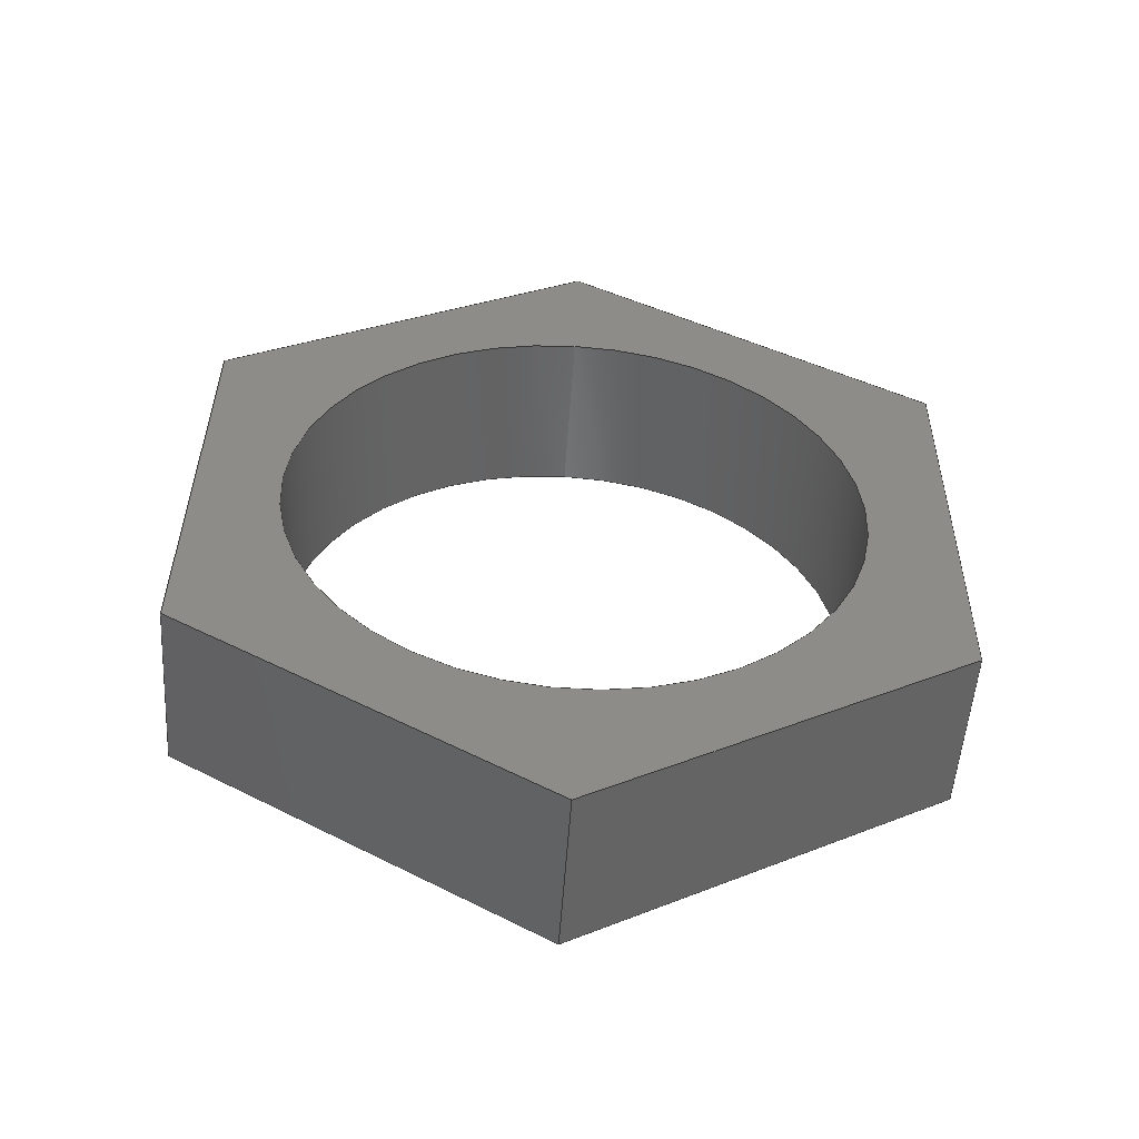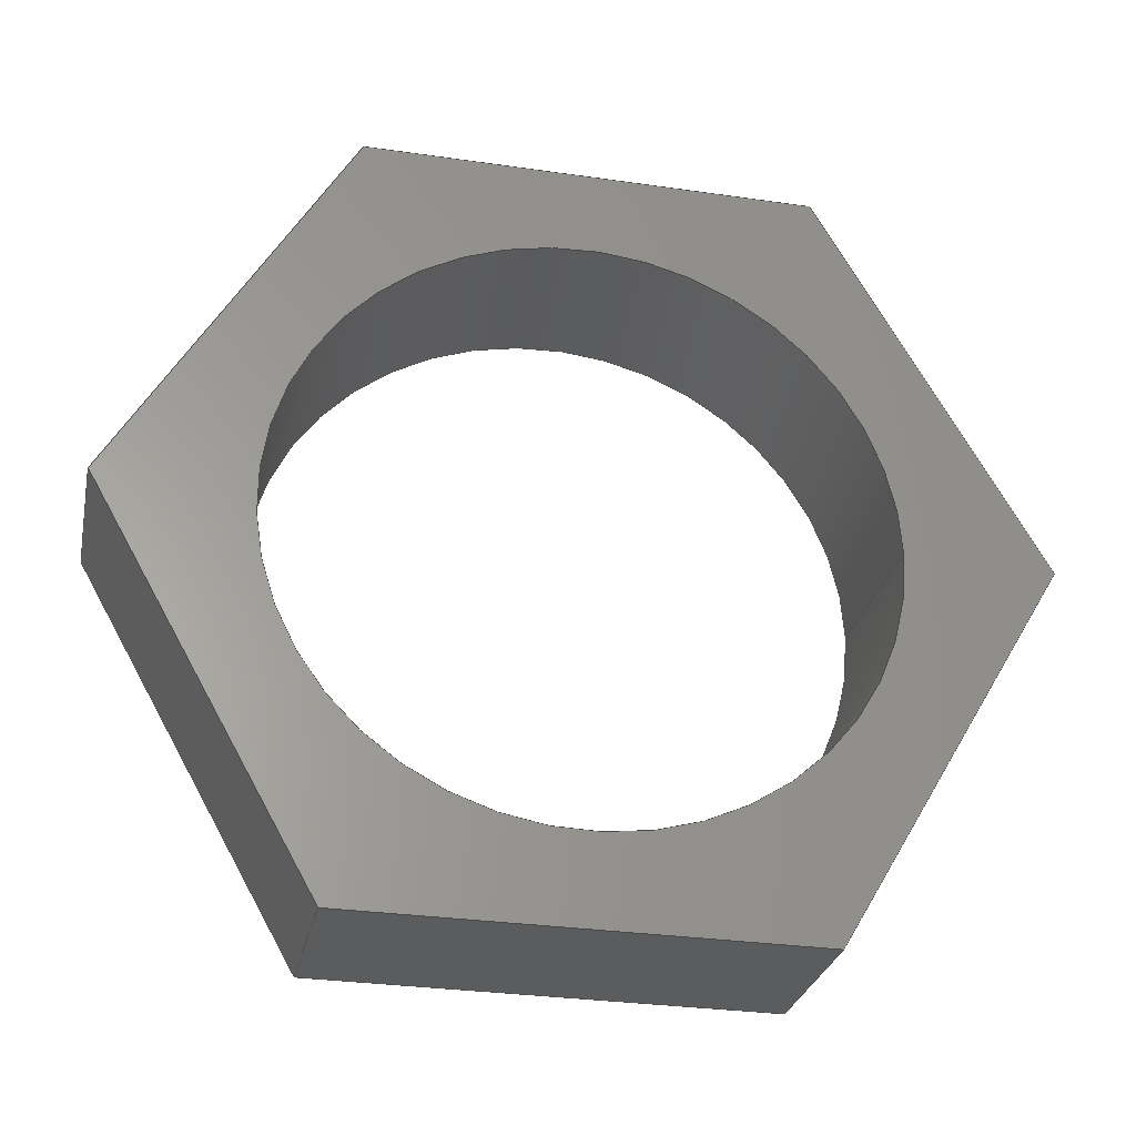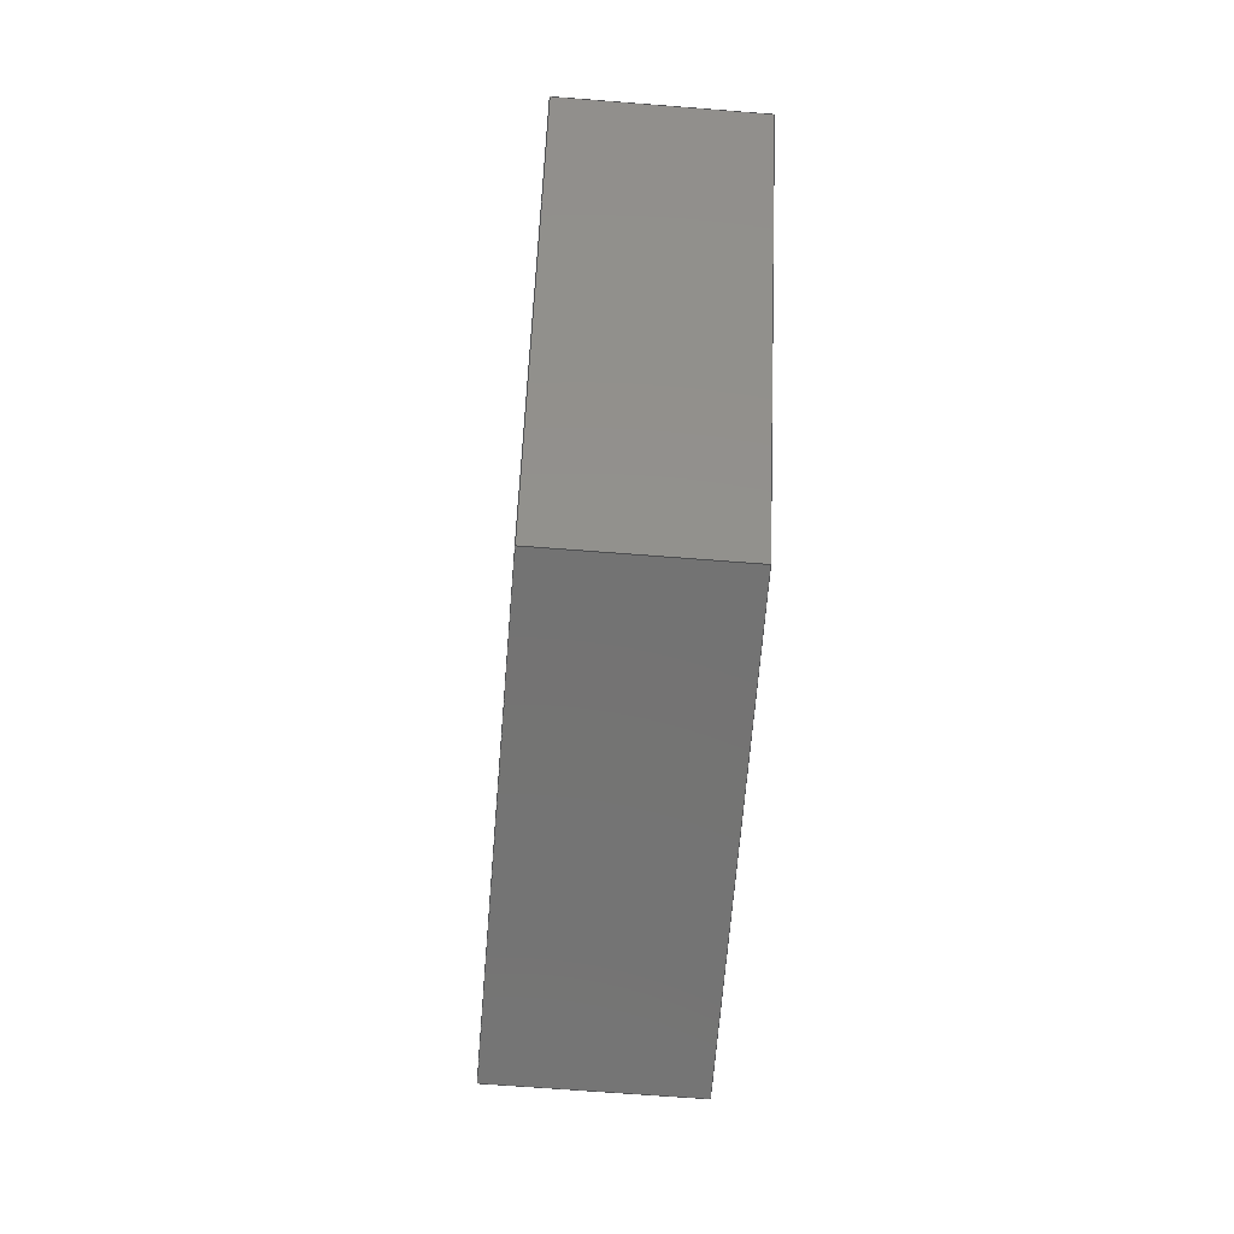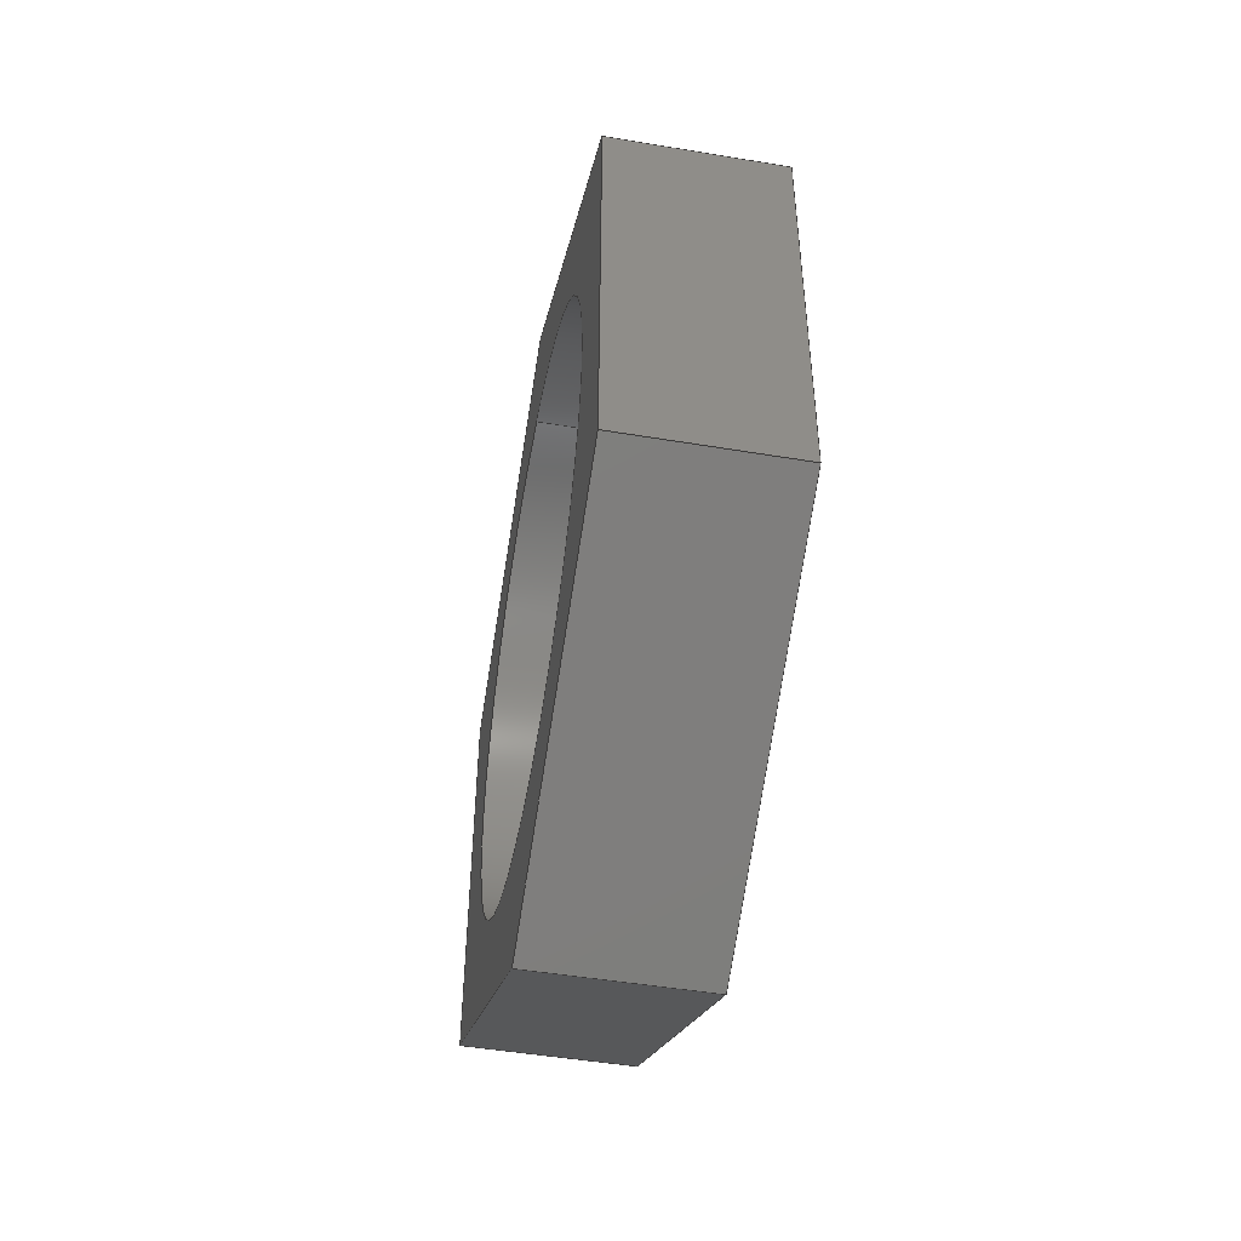
<metadata>
{"format":"step","ext":"step","renderer":"f3d","projection":"perspective","resolution":1024,"background":"white","views":[{"elev":-52.9,"azim":-93.8,"up":"+Z"},{"elev":-28.0,"azim":-101.8,"up":"+Y"},{"elev":-65.1,"azim":175.4,"up":"+Y"},{"elev":-49.0,"azim":-10.5,"up":"+Z"}]}
</metadata>
<code>
ISO-10303-21;
DATA;
#1=MECHANICAL_DESIGN_GEOMETRIC_PRESENTATION_REPRESENTATION('',(#4),#279);
#2=SHAPE_REPRESENTATION_RELATIONSHIP('SRR','None',#286,#3);
#3=ADVANCED_BREP_SHAPE_REPRESENTATION('',(#5),#278);
#4=STYLED_ITEM('',(#296),#5);
#5=MANIFOLD_SOLID_BREP('Body1',#163);
#6=FACE_BOUND('',#33,.T.);
#7=FACE_BOUND('',#35,.T.);
#8=PLANE('',#180);
#9=PLANE('',#181);
#10=PLANE('',#182);
#11=PLANE('',#183);
#12=PLANE('',#184);
#13=PLANE('',#185);
#14=PLANE('',#186);
#15=PLANE('',#187);
#16=FACE_OUTER_BOUND('',#25,.T.);
#17=FACE_OUTER_BOUND('',#26,.T.);
#18=FACE_OUTER_BOUND('',#27,.T.);
#19=FACE_OUTER_BOUND('',#28,.T.);
#20=FACE_OUTER_BOUND('',#29,.T.);
#21=FACE_OUTER_BOUND('',#30,.T.);
#22=FACE_OUTER_BOUND('',#31,.T.);
#23=FACE_OUTER_BOUND('',#32,.T.);
#24=FACE_OUTER_BOUND('',#34,.T.);
#25=EDGE_LOOP('',(#111,#112,#113,#114));
#26=EDGE_LOOP('',(#115,#116,#117,#118));
#27=EDGE_LOOP('',(#119,#120,#121,#122));
#28=EDGE_LOOP('',(#123,#124,#125,#126));
#29=EDGE_LOOP('',(#127,#128,#129,#130));
#30=EDGE_LOOP('',(#131,#132,#133,#134));
#31=EDGE_LOOP('',(#135,#136,#137,#138));
#32=EDGE_LOOP('',(#139,#140,#141,#142,#143,#144));
#33=EDGE_LOOP('',(#145));
#34=EDGE_LOOP('',(#146,#147,#148,#149,#150,#151));
#35=EDGE_LOOP('',(#152));
#36=LINE('',#236,#55);
#37=LINE('',#241,#56);
#38=LINE('',#243,#57);
#39=LINE('',#245,#58);
#40=LINE('',#246,#59);
#41=LINE('',#249,#60);
#42=LINE('',#251,#61);
#43=LINE('',#252,#62);
#44=LINE('',#255,#63);
#45=LINE('',#257,#64);
#46=LINE('',#258,#65);
#47=LINE('',#261,#66);
#48=LINE('',#263,#67);
#49=LINE('',#264,#68);
#50=LINE('',#267,#69);
#51=LINE('',#269,#70);
#52=LINE('',#270,#71);
#53=LINE('',#272,#72);
#54=LINE('',#273,#73);
#55=VECTOR('',#194,1.675);
#56=VECTOR('',#199,1);
#57=VECTOR('',#200,1);
#58=VECTOR('',#201,1);
#59=VECTOR('',#202,1);
#60=VECTOR('',#205,1);
#61=VECTOR('',#206,1);
#62=VECTOR('',#207,1);
#63=VECTOR('',#210,1);
#64=VECTOR('',#211,1);
#65=VECTOR('',#212,1);
#66=VECTOR('',#215,1);
#67=VECTOR('',#216,1);
#68=VECTOR('',#217,1);
#69=VECTOR('',#220,1);
#70=VECTOR('',#221,1);
#71=VECTOR('',#222,1);
#72=VECTOR('',#225,1);
#73=VECTOR('',#226,1);
#74=CIRCLE('',#178,1.675);
#75=CIRCLE('',#179,1.675);
#76=VERTEX_POINT('',#233);
#77=VERTEX_POINT('',#235);
#78=VERTEX_POINT('',#239);
#79=VERTEX_POINT('',#240);
#80=VERTEX_POINT('',#242);
#81=VERTEX_POINT('',#244);
#82=VERTEX_POINT('',#248);
#83=VERTEX_POINT('',#250);
#84=VERTEX_POINT('',#254);
#85=VERTEX_POINT('',#256);
#86=VERTEX_POINT('',#260);
#87=VERTEX_POINT('',#262);
#88=VERTEX_POINT('',#266);
#89=VERTEX_POINT('',#268);
#90=EDGE_CURVE('',#76,#76,#74,.T.);
#91=EDGE_CURVE('',#76,#77,#36,.T.);
#92=EDGE_CURVE('',#77,#77,#75,.T.);
#93=EDGE_CURVE('',#78,#79,#37,.T.);
#94=EDGE_CURVE('',#78,#80,#38,.T.);
#95=EDGE_CURVE('',#81,#80,#39,.T.);
#96=EDGE_CURVE('',#79,#81,#40,.T.);
#97=EDGE_CURVE('',#79,#82,#41,.T.);
#98=EDGE_CURVE('',#83,#81,#42,.T.);
#99=EDGE_CURVE('',#82,#83,#43,.T.);
#100=EDGE_CURVE('',#82,#84,#44,.T.);
#101=EDGE_CURVE('',#85,#83,#45,.T.);
#102=EDGE_CURVE('',#84,#85,#46,.T.);
#103=EDGE_CURVE('',#84,#86,#47,.T.);
#104=EDGE_CURVE('',#87,#85,#48,.T.);
#105=EDGE_CURVE('',#86,#87,#49,.T.);
#106=EDGE_CURVE('',#86,#88,#50,.T.);
#107=EDGE_CURVE('',#89,#87,#51,.T.);
#108=EDGE_CURVE('',#88,#89,#52,.T.);
#109=EDGE_CURVE('',#88,#78,#53,.T.);
#110=EDGE_CURVE('',#80,#89,#54,.T.);
#111=ORIENTED_EDGE('',*,*,#90,.F.);
#112=ORIENTED_EDGE('',*,*,#91,.T.);
#113=ORIENTED_EDGE('',*,*,#92,.F.);
#114=ORIENTED_EDGE('',*,*,#91,.F.);
#115=ORIENTED_EDGE('',*,*,#93,.F.);
#116=ORIENTED_EDGE('',*,*,#94,.T.);
#117=ORIENTED_EDGE('',*,*,#95,.F.);
#118=ORIENTED_EDGE('',*,*,#96,.F.);
#119=ORIENTED_EDGE('',*,*,#97,.F.);
#120=ORIENTED_EDGE('',*,*,#96,.T.);
#121=ORIENTED_EDGE('',*,*,#98,.F.);
#122=ORIENTED_EDGE('',*,*,#99,.F.);
#123=ORIENTED_EDGE('',*,*,#100,.F.);
#124=ORIENTED_EDGE('',*,*,#99,.T.);
#125=ORIENTED_EDGE('',*,*,#101,.F.);
#126=ORIENTED_EDGE('',*,*,#102,.F.);
#127=ORIENTED_EDGE('',*,*,#103,.F.);
#128=ORIENTED_EDGE('',*,*,#102,.T.);
#129=ORIENTED_EDGE('',*,*,#104,.F.);
#130=ORIENTED_EDGE('',*,*,#105,.F.);
#131=ORIENTED_EDGE('',*,*,#106,.F.);
#132=ORIENTED_EDGE('',*,*,#105,.T.);
#133=ORIENTED_EDGE('',*,*,#107,.F.);
#134=ORIENTED_EDGE('',*,*,#108,.F.);
#135=ORIENTED_EDGE('',*,*,#109,.F.);
#136=ORIENTED_EDGE('',*,*,#108,.T.);
#137=ORIENTED_EDGE('',*,*,#110,.F.);
#138=ORIENTED_EDGE('',*,*,#94,.F.);
#139=ORIENTED_EDGE('',*,*,#109,.T.);
#140=ORIENTED_EDGE('',*,*,#93,.T.);
#141=ORIENTED_EDGE('',*,*,#97,.T.);
#142=ORIENTED_EDGE('',*,*,#100,.T.);
#143=ORIENTED_EDGE('',*,*,#103,.T.);
#144=ORIENTED_EDGE('',*,*,#106,.T.);
#145=ORIENTED_EDGE('',*,*,#92,.T.);
#146=ORIENTED_EDGE('',*,*,#110,.T.);
#147=ORIENTED_EDGE('',*,*,#107,.T.);
#148=ORIENTED_EDGE('',*,*,#104,.T.);
#149=ORIENTED_EDGE('',*,*,#101,.T.);
#150=ORIENTED_EDGE('',*,*,#98,.T.);
#151=ORIENTED_EDGE('',*,*,#95,.T.);
#152=ORIENTED_EDGE('',*,*,#90,.T.);
#153=CYLINDRICAL_SURFACE('',#177,1.675);
#154=ADVANCED_FACE('',(#16),#153,.F.);
#155=ADVANCED_FACE('',(#17),#8,.T.);
#156=ADVANCED_FACE('',(#18),#9,.T.);
#157=ADVANCED_FACE('',(#19),#10,.T.);
#158=ADVANCED_FACE('',(#20),#11,.T.);
#159=ADVANCED_FACE('',(#21),#12,.T.);
#160=ADVANCED_FACE('',(#22),#13,.T.);
#161=ADVANCED_FACE('',(#23,#6),#14,.T.);
#162=ADVANCED_FACE('',(#24,#7),#15,.F.);
#163=CLOSED_SHELL('',(#154,#155,#156,#157,#158,#159,#160,#161,#162));
#164=DERIVED_UNIT_ELEMENT(#166,1);
#165=DERIVED_UNIT_ELEMENT(#281,3);
#166=(
MASS_UNIT()
NAMED_UNIT(*)
SI_UNIT(.KILO.,.GRAM.)
);
#167=DERIVED_UNIT((#164,#165));
#168=MEASURE_REPRESENTATION_ITEM('density measure',
POSITIVE_RATIO_MEASURE(7850),#167);
#169=PROPERTY_DEFINITION_REPRESENTATION(#174,#171);
#170=PROPERTY_DEFINITION_REPRESENTATION(#175,#172);
#171=REPRESENTATION('material name',(#173),#278);
#172=REPRESENTATION('density',(#168),#278);
#173=DESCRIPTIVE_REPRESENTATION_ITEM('Steel','Steel');
#174=PROPERTY_DEFINITION('material property','material name',#288);
#175=PROPERTY_DEFINITION('material property','density of part',#288);
#176=AXIS2_PLACEMENT_3D('placement',#231,#188,#189);
#177=AXIS2_PLACEMENT_3D('',#232,#190,#191);
#178=AXIS2_PLACEMENT_3D('',#234,#192,#193);
#179=AXIS2_PLACEMENT_3D('',#237,#195,#196);
#180=AXIS2_PLACEMENT_3D('',#238,#197,#198);
#181=AXIS2_PLACEMENT_3D('',#247,#203,#204);
#182=AXIS2_PLACEMENT_3D('',#253,#208,#209);
#183=AXIS2_PLACEMENT_3D('',#259,#213,#214);
#184=AXIS2_PLACEMENT_3D('',#265,#218,#219);
#185=AXIS2_PLACEMENT_3D('',#271,#223,#224);
#186=AXIS2_PLACEMENT_3D('',#274,#227,#228);
#187=AXIS2_PLACEMENT_3D('',#275,#229,#230);
#188=DIRECTION('axis',(0,0,1));
#189=DIRECTION('refdir',(1,0,0));
#190=DIRECTION('center_axis',(-1,0,0));
#191=DIRECTION('ref_axis',(0,0,-1));
#192=DIRECTION('center_axis',(1,0,0));
#193=DIRECTION('ref_axis',(0,0,-1));
#194=DIRECTION('',(1,0,0));
#195=DIRECTION('center_axis',(-1,0,0));
#196=DIRECTION('ref_axis',(0,0,-1));
#197=DIRECTION('center_axis',(0,-0.4922,-0.8705));
#198=DIRECTION('ref_axis',(0,-0.8705,0.4922));
#199=DIRECTION('',(0,0.8705,-0.4922));
#200=DIRECTION('',(-1,0,0));
#201=DIRECTION('',(0,-0.8705,0.4922));
#202=DIRECTION('',(-1,0,0));
#203=DIRECTION('center_axis',(0,0.5078,-0.8615));
#204=DIRECTION('ref_axis',(0,-0.8615,-0.5078));
#205=DIRECTION('',(0,0.8615,0.5078));
#206=DIRECTION('',(0,-0.8615,-0.5078));
#207=DIRECTION('',(-1,0,0));
#208=DIRECTION('center_axis',(0,1,0.008986));
#209=DIRECTION('ref_axis',(0,0.008986,-1));
#210=DIRECTION('',(0,-0.008986,1));
#211=DIRECTION('',(0,0.008986,-1));
#212=DIRECTION('',(-1,0,0));
#213=DIRECTION('center_axis',(0,0.4922,0.8705));
#214=DIRECTION('ref_axis',(0,0.8705,-0.4922));
#215=DIRECTION('',(0,-0.8705,0.4922));
#216=DIRECTION('',(0,0.8705,-0.4922));
#217=DIRECTION('',(-1,0,0));
#218=DIRECTION('center_axis',(0,-0.5078,0.8615));
#219=DIRECTION('ref_axis',(0,0.8615,0.5078));
#220=DIRECTION('',(0,-0.8615,-0.5078));
#221=DIRECTION('',(0,0.8615,0.5078));
#222=DIRECTION('',(-1,0,0));
#223=DIRECTION('center_axis',(0,-1,-0.008986));
#224=DIRECTION('ref_axis',(0,-0.008986,1));
#225=DIRECTION('',(0,0.008986,-1));
#226=DIRECTION('',(0,-0.008986,1));
#227=DIRECTION('center_axis',(1,0,0));
#228=DIRECTION('ref_axis',(0,0,-1));
#229=DIRECTION('center_axis',(1,0,0));
#230=DIRECTION('ref_axis',(0,0,-1));
#231=CARTESIAN_POINT('',(0,0,0));
#232=CARTESIAN_POINT('Origin',(0,0,0));
#233=CARTESIAN_POINT('',(-1,-2.051e-16,1.675));
#234=CARTESIAN_POINT('Origin',(-1,0,0));
#235=CARTESIAN_POINT('',(0,-2.051e-16,1.675));
#236=CARTESIAN_POINT('',(0,2.051e-16,1.675));
#237=CARTESIAN_POINT('Origin',(0,0,0));
#238=CARTESIAN_POINT('Origin',(0,0.02246,-2.5));
#239=CARTESIAN_POINT('',(0,-2.154,-1.269));
#240=CARTESIAN_POINT('',(0,0.02246,-2.5));
#241=CARTESIAN_POINT('',(0,-2.154,-1.269));
#242=CARTESIAN_POINT('',(-1,-2.154,-1.269));
#243=CARTESIAN_POINT('',(0,-2.154,-1.269));
#244=CARTESIAN_POINT('',(-1,0.02246,-2.5));
#245=CARTESIAN_POINT('',(-1,-2.154,-1.269));
#246=CARTESIAN_POINT('',(0,0.02246,-2.5));
#247=CARTESIAN_POINT('Origin',(0,2.176,-1.231));
#248=CARTESIAN_POINT('',(0,2.176,-1.231));
#249=CARTESIAN_POINT('',(0,0.02246,-2.5));
#250=CARTESIAN_POINT('',(-1,2.176,-1.231));
#251=CARTESIAN_POINT('',(-1,0.02246,-2.5));
#252=CARTESIAN_POINT('',(0,2.176,-1.231));
#253=CARTESIAN_POINT('Origin',(0,2.154,1.269));
#254=CARTESIAN_POINT('',(0,2.154,1.269));
#255=CARTESIAN_POINT('',(0,2.176,-1.231));
#256=CARTESIAN_POINT('',(-1,2.154,1.269));
#257=CARTESIAN_POINT('',(-1,2.176,-1.231));
#258=CARTESIAN_POINT('',(0,2.154,1.269));
#259=CARTESIAN_POINT('Origin',(0,-0.02246,2.5));
#260=CARTESIAN_POINT('',(0,-0.02246,2.5));
#261=CARTESIAN_POINT('',(0,2.154,1.269));
#262=CARTESIAN_POINT('',(-1,-0.02246,2.5));
#263=CARTESIAN_POINT('',(-1,2.154,1.269));
#264=CARTESIAN_POINT('',(0,-0.02246,2.5));
#265=CARTESIAN_POINT('Origin',(0,-2.176,1.231));
#266=CARTESIAN_POINT('',(0,-2.176,1.231));
#267=CARTESIAN_POINT('',(0,-0.02246,2.5));
#268=CARTESIAN_POINT('',(-1,-2.176,1.231));
#269=CARTESIAN_POINT('',(-1,-0.02246,2.5));
#270=CARTESIAN_POINT('',(0,-2.176,1.231));
#271=CARTESIAN_POINT('Origin',(0,-2.154,-1.269));
#272=CARTESIAN_POINT('',(0,-2.176,1.231));
#273=CARTESIAN_POINT('',(-1,-2.176,1.231));
#274=CARTESIAN_POINT('Origin',(0,0,8.882e-16));
#275=CARTESIAN_POINT('Origin',(-1,0,8.882e-16));
#276=UNCERTAINTY_MEASURE_WITH_UNIT(LENGTH_MEASURE(0.001),#280,
'DISTANCE_ACCURACY_VALUE',
'Maximum model space distance between geometric entities at asserted c
onnectivities');
#277=UNCERTAINTY_MEASURE_WITH_UNIT(LENGTH_MEASURE(0.001),#280,
'DISTANCE_ACCURACY_VALUE',
'Maximum model space distance between geometric entities at asserted c
onnectivities');
#278=(
GEOMETRIC_REPRESENTATION_CONTEXT(3)
GLOBAL_UNCERTAINTY_ASSIGNED_CONTEXT((#276))
GLOBAL_UNIT_ASSIGNED_CONTEXT((#280,#282,#283))
REPRESENTATION_CONTEXT('','3D')
);
#279=(
GEOMETRIC_REPRESENTATION_CONTEXT(3)
GLOBAL_UNCERTAINTY_ASSIGNED_CONTEXT((#277))
GLOBAL_UNIT_ASSIGNED_CONTEXT((#280,#282,#283))
REPRESENTATION_CONTEXT('','3D')
);
#280=(
LENGTH_UNIT()
NAMED_UNIT(*)
SI_UNIT(.CENTI.,.METRE.)
);
#281=(
LENGTH_UNIT()
NAMED_UNIT(*)
SI_UNIT($,.METRE.)
);
#282=(
NAMED_UNIT(*)
PLANE_ANGLE_UNIT()
SI_UNIT($,.RADIAN.)
);
#283=(
NAMED_UNIT(*)
SI_UNIT($,.STERADIAN.)
SOLID_ANGLE_UNIT()
);
#284=SHAPE_DEFINITION_REPRESENTATION(#285,#286);
#285=PRODUCT_DEFINITION_SHAPE('',$,#288);
#286=SHAPE_REPRESENTATION('',(#176),#278);
#287=PRODUCT_DEFINITION_CONTEXT('part definition',#292,'design');
#288=PRODUCT_DEFINITION('Nut v1 (1)','Nut v1 (1)',#289,#287);
#289=PRODUCT_DEFINITION_FORMATION('',$,#294);
#290=PRODUCT_RELATED_PRODUCT_CATEGORY('Nut v1 (1)','Nut v1 (1)',(#294));
#291=APPLICATION_PROTOCOL_DEFINITION('international standard',
'automotive_design',2009,#292);
#292=APPLICATION_CONTEXT(
'Core Data for Automotive Mechanical Design Process');
#293=PRODUCT_CONTEXT('part definition',#292,'mechanical');
#294=PRODUCT('Nut v1 (1)','Nut v1 (1)',$,(#293));
#295=PRESENTATION_STYLE_ASSIGNMENT((#297));
#296=PRESENTATION_STYLE_ASSIGNMENT((#298));
#297=SURFACE_STYLE_USAGE(.BOTH.,#299);
#298=SURFACE_STYLE_USAGE(.BOTH.,#300);
#299=SURFACE_SIDE_STYLE('',(#301));
#300=SURFACE_SIDE_STYLE('',(#302));
#301=SURFACE_STYLE_FILL_AREA(#303);
#302=SURFACE_STYLE_FILL_AREA(#304);
#303=FILL_AREA_STYLE('Steel - Satin',(#305));
#304=FILL_AREA_STYLE('Stainless Steel - Satin',(#306));
#305=FILL_AREA_STYLE_COLOUR('Steel - Satin',#307);
#306=FILL_AREA_STYLE_COLOUR('Stainless Steel - Satin',#308);
#307=COLOUR_RGB('Steel - Satin',0.6275,0.6275,0.6275);
#308=COLOUR_RGB('Stainless Steel - Satin',0.7961,0.7961,
0.7961);
ENDSEC;
END-ISO-10303-21;

</code>
